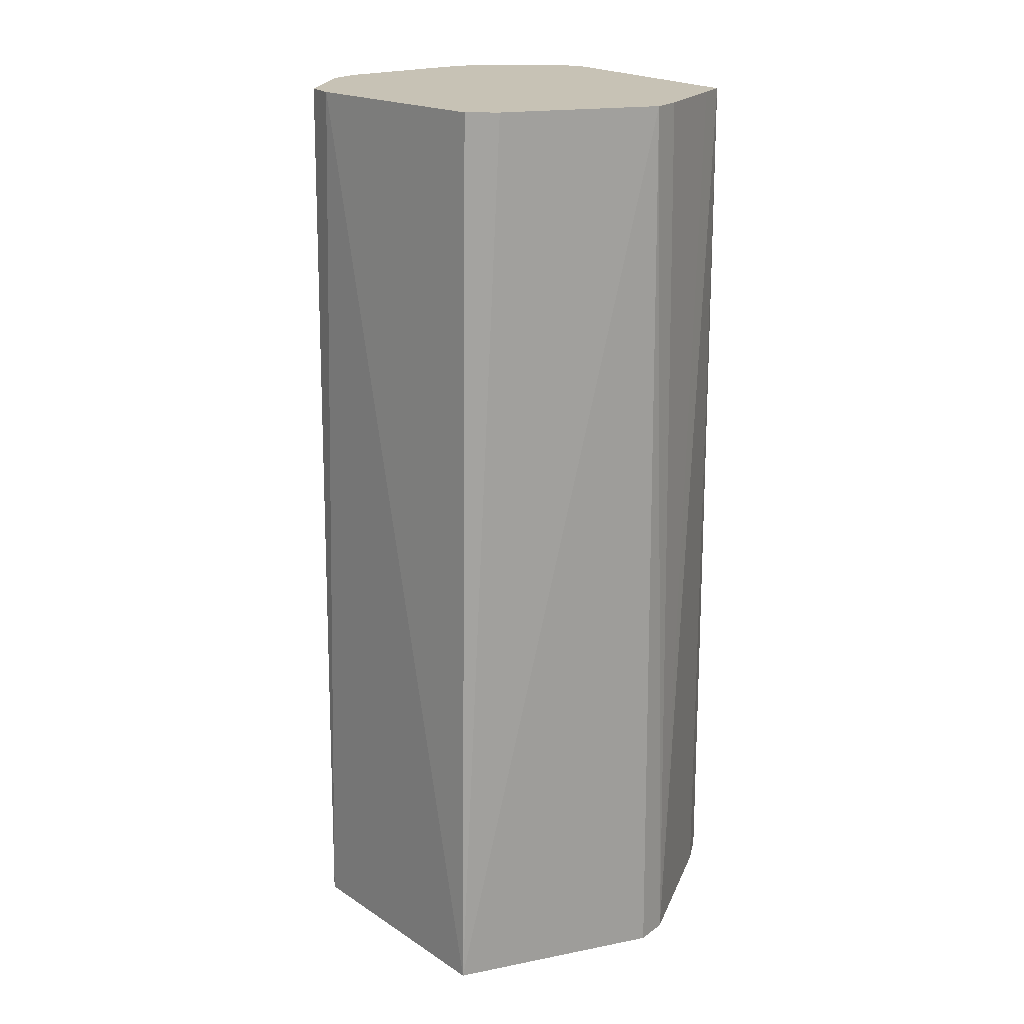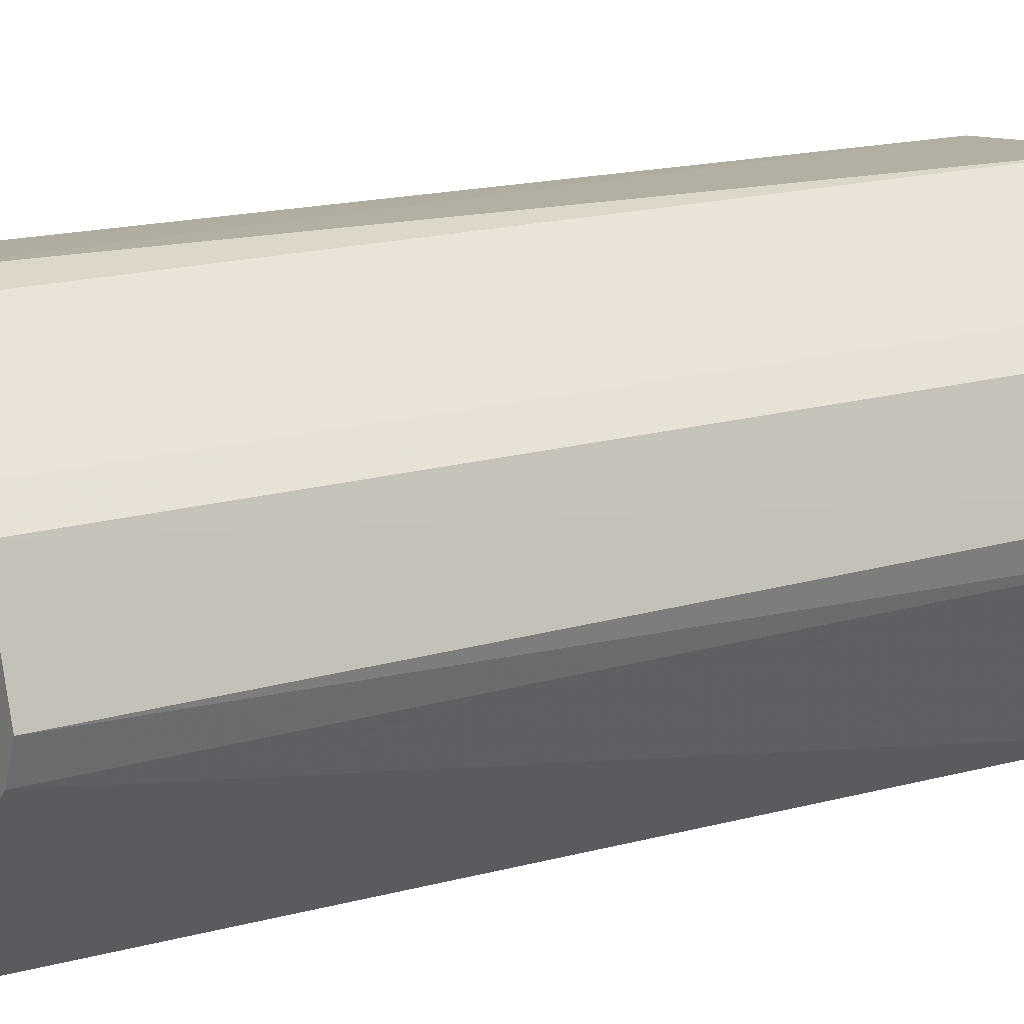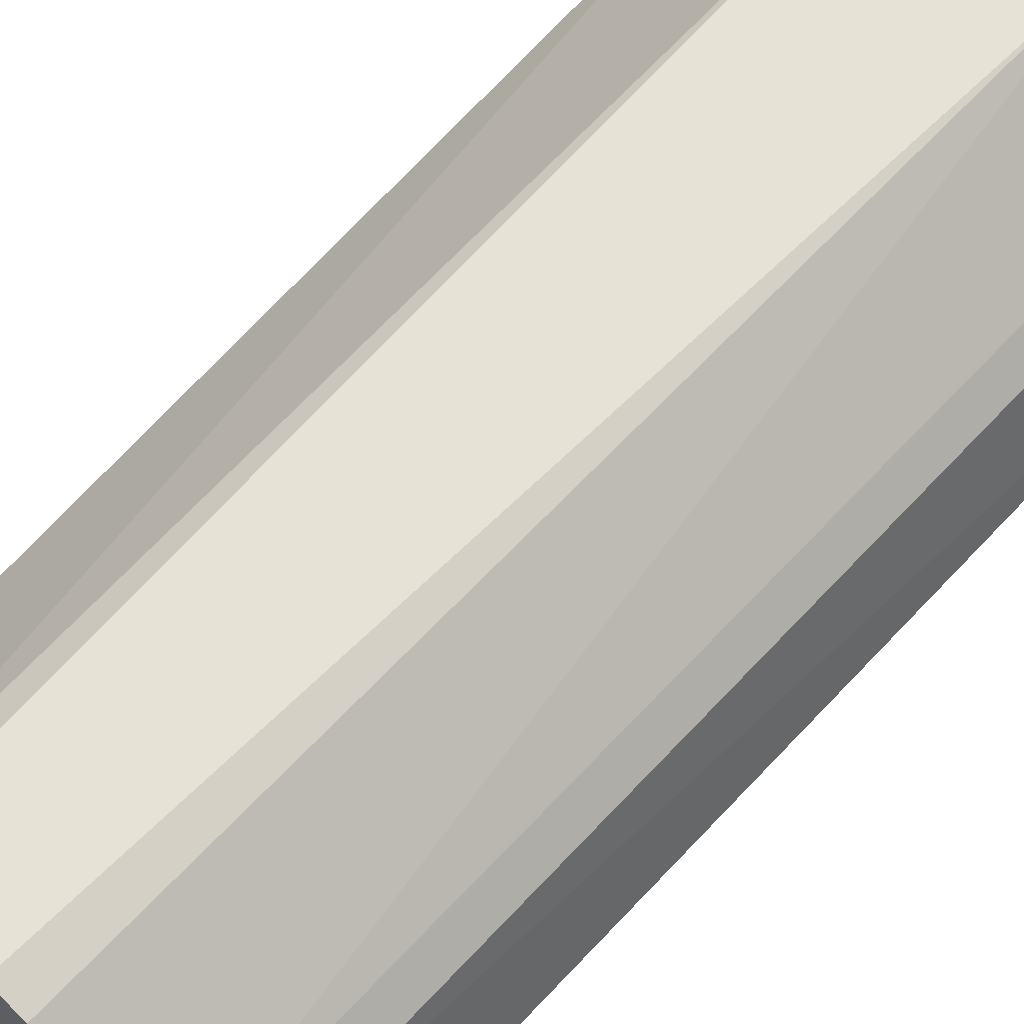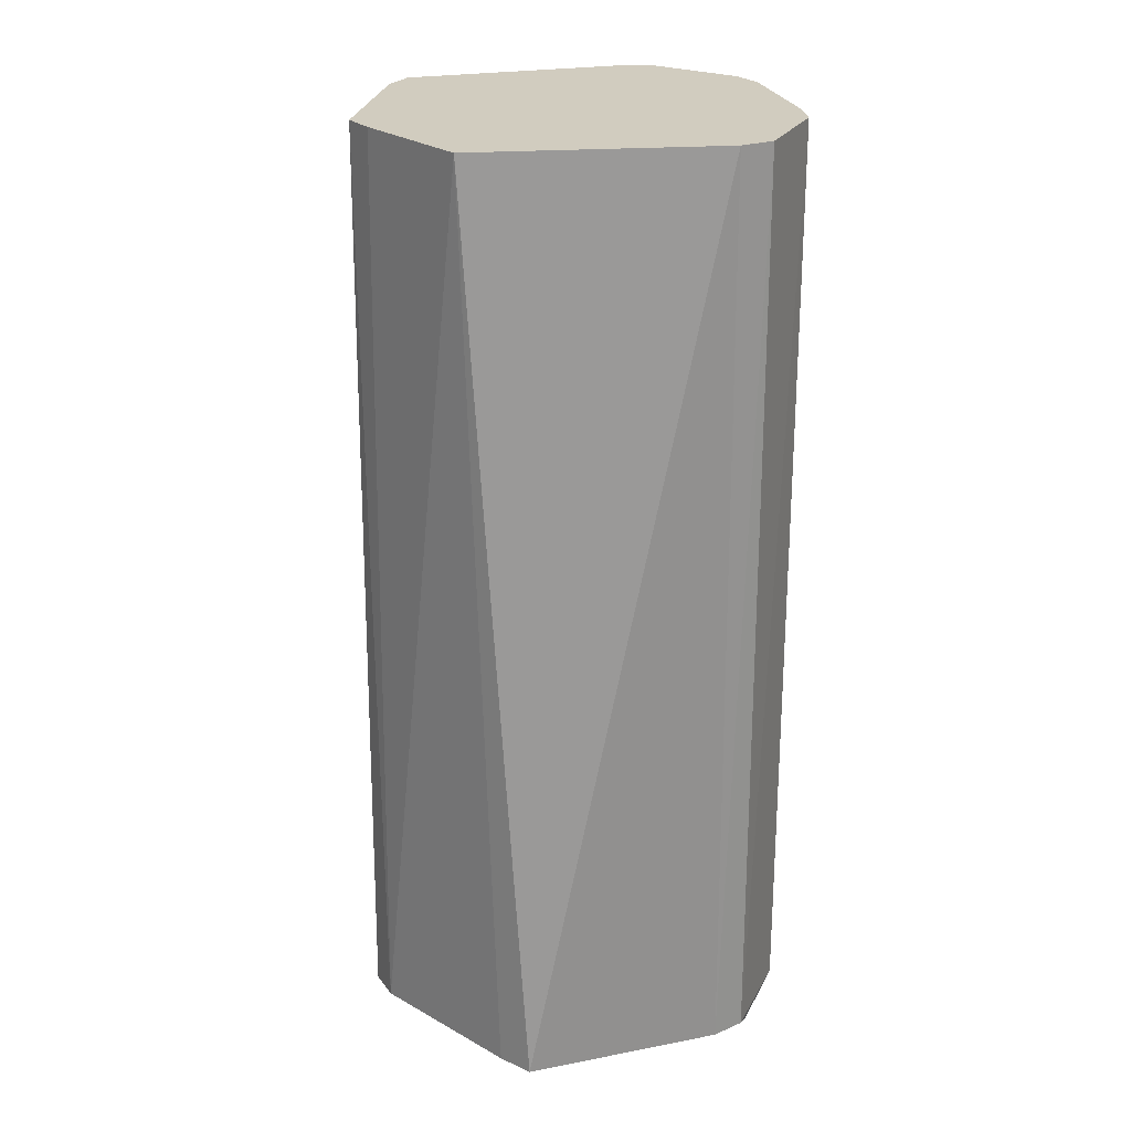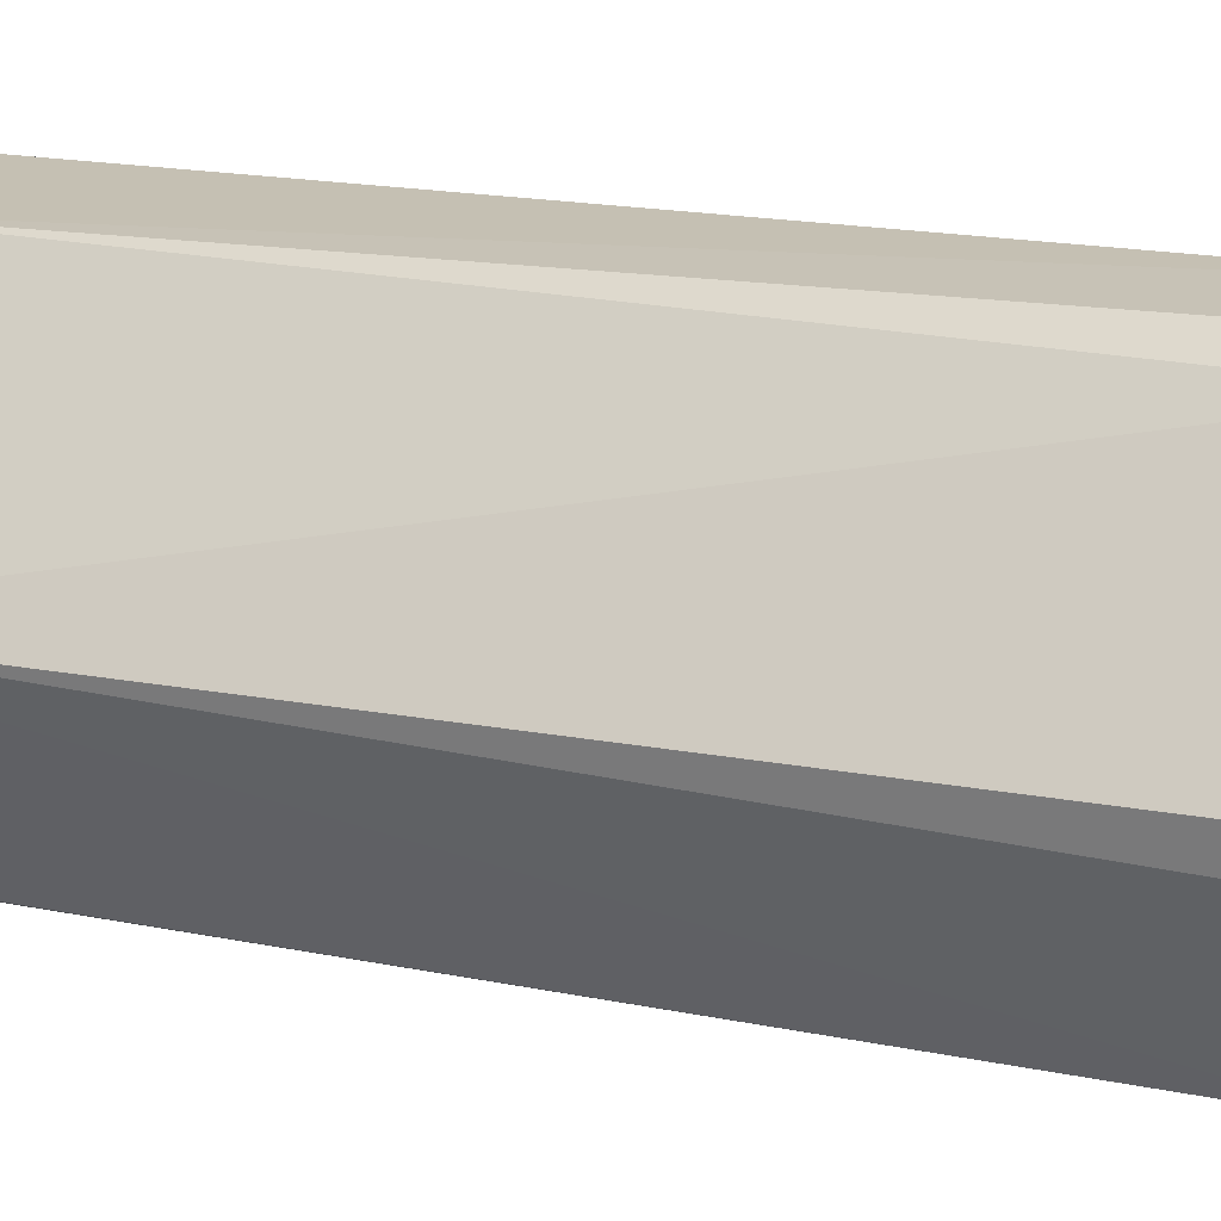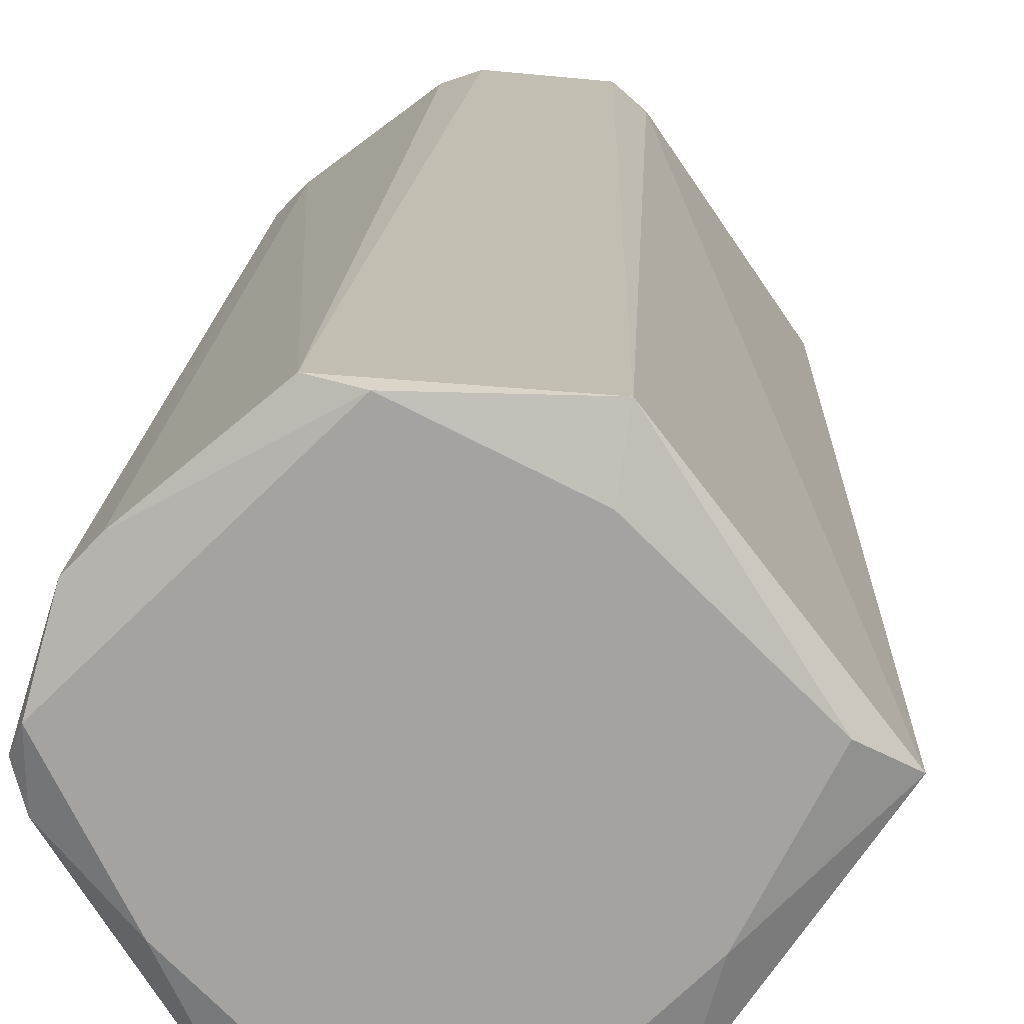
<metadata>
{"format":"obj","ext":"obj","renderer":"f3d","projection":"perspective","resolution":1024,"background":"white","views":[{"elev":19.0,"azim":-76.8,"up":"+Z"},{"elev":14.4,"azim":55.5,"up":"+Y"},{"elev":64.8,"azim":42.9,"up":"+Y"},{"elev":24.1,"azim":39.1,"up":"+Z"},{"elev":15.4,"azim":-64.6,"up":"+Y"},{"elev":16.5,"azim":-176.9,"up":"+Y"}]}
</metadata>
<code>
v 0.02761 0.01473 0.06108
v 0.03165 0.0006953 0.06108
v 0.03196 0.0006953 -0.07244
v 0.004847 -0.02946 0.06108
v 0.009605 -0.02865 -0.07244
v 0.01494 -0.02848 -0.07244
v -0.03615 0.0006953 -0.07244
v -0.0309 0.0006953 0.06108
v -0.01311 0.02657 0.06108
v -0.01436 0.02901 -0.07244
v -0.03055 0.003988 -0.07445
v -0.03615 0.0006953 -0.07244
v -0.01436 0.02901 -0.07244
v -0.01311 0.02657 0.06108
v -0.009382 0.02979 0.06108
v -0.03615 0.0006953 -0.07244
v -0.01311 0.02657 0.06108
v -0.01436 0.02901 -0.07244
v -0.01436 0.02901 -0.07244
v -0.009382 0.02979 0.06108
v 0.004865 0.03096 0.06108
v 0.004865 0.03096 0.06108
v 0.009747 0.03047 -0.07244
v -0.01436 0.02901 -0.07244
v -0.02993 -0.004057 0.06108
v -0.0309 0.0006953 0.06108
v -0.03615 0.0006953 -0.07244
v -0.03615 0.0006953 -0.07244
v -0.01807 -0.02427 0.06108
v -0.02993 -0.004057 0.06108
v -0.01865 -0.02507 -0.07244
v -0.01807 -0.02427 0.06108
v -0.03615 0.0006953 -0.07244
v 0.004865 0.03096 0.06108
v 0.02761 0.01473 0.06108
v 0.009395 0.02939 0.06108
v 0.009395 0.02939 0.06108
v 0.009747 0.03047 -0.07244
v 0.004865 0.03096 0.06108
v 0.03196 0.0006953 -0.07244
v 0.03165 0.0006953 0.06108
v 0.03065 -0.004147 -0.07244
v 0.01302 -0.02174 -0.07437
v 0.01494 -0.02848 -0.07244
v 0.009605 -0.02865 -0.07244
v 0.004847 -0.02946 0.06108
v -0.01807 -0.02427 0.06108
v -0.01339 -0.02573 0.06108
v 0.004308 0.02972 -0.07441
v -0.01436 0.02901 -0.07244
v 0.009747 0.03047 -0.07244
v 0.02761 0.01473 0.06108
v 0.02765 0.01475 -0.07244
v 0.02427 0.01827 -0.07244
v 0.02427 0.01827 -0.07244
v 0.004308 0.02972 -0.07441
v 0.009747 0.03047 -0.07244
v 0.009747 0.03047 -0.07244
v 0.009395 0.02939 0.06108
v 0.02422 0.01824 0.06108
v 0.02422 0.01824 0.06108
v 0.009395 0.02939 0.06108
v 0.02761 0.01473 0.06108
v 0.02422 0.01824 0.06108
v 0.02427 0.01827 -0.07244
v 0.009747 0.03047 -0.07244
v 0.02761 0.01473 0.06108
v 0.02427 0.01827 -0.07244
v 0.02422 0.01824 0.06108
v 0.02983 -0.004019 0.06108
v 0.03065 -0.004147 -0.07244
v 0.03165 0.0006953 0.06108
v 0.01494 -0.02848 -0.07244
v 0.03065 -0.004147 -0.07244
v 0.02983 -0.004019 0.06108
v 0.004847 -0.02946 0.06108
v 0.01494 -0.02848 -0.07244
v 0.02983 -0.004019 0.06108
v -0.01407 -0.02707 -0.07244
v 0.009605 -0.02865 -0.07244
v 0.004847 -0.02946 0.06108
v -0.01807 -0.02427 0.06108
v -0.01865 -0.02507 -0.07244
v -0.01407 -0.02707 -0.07244
v -0.01407 -0.02707 -0.07244
v -0.01339 -0.02573 0.06108
v -0.01807 -0.02427 0.06108
v -0.03055 0.003988 -0.07445
v 0.004308 0.02972 -0.07441
v -0.01312 -0.02174 -0.07442
v -0.01312 -0.02174 -0.07442
v 0.004308 0.02972 -0.07441
v 0.01302 -0.02174 -0.07437
v -0.01312 -0.02174 -0.07442
v -0.01407 -0.02707 -0.07244
v -0.01865 -0.02507 -0.07244
v -0.01312 -0.02174 -0.07442
v 0.01302 -0.02174 -0.07437
v 0.009605 -0.02865 -0.07244
v 0.009605 -0.02865 -0.07244
v -0.01407 -0.02707 -0.07244
v -0.01312 -0.02174 -0.07442
v 0.02174 -0.01317 -0.07435
v 0.03065 -0.004147 -0.07244
v 0.01494 -0.02848 -0.07244
v 0.01494 -0.02848 -0.07244
v 0.01302 -0.02174 -0.07437
v 0.02174 -0.01317 -0.07435
v 0.01302 -0.02174 -0.07437
v 0.004308 0.02972 -0.07441
v 0.02174 -0.01317 -0.07435
v -0.03055 0.003988 -0.07445
v -0.01436 0.02901 -0.07244
v -0.01312 0.02114 -0.07442
v -0.01312 0.02114 -0.07442
v 0.004308 0.02972 -0.07441
v -0.03055 0.003988 -0.07445
v -0.01436 0.02901 -0.07244
v 0.004308 0.02972 -0.07441
v -0.01312 0.02114 -0.07442
v 0.004847 -0.02946 0.06108
v -0.01339 -0.02573 0.06108
v 7.121e-05 -0.02849 0.06108
v 7.121e-05 -0.02849 0.06108
v -0.01407 -0.02707 -0.07244
v 0.004847 -0.02946 0.06108
v -0.01339 -0.02573 0.06108
v -0.01407 -0.02707 -0.07244
v 7.121e-05 -0.02849 0.06108
v -0.03055 0.003988 -0.07445
v -0.01312 -0.02174 -0.07442
v -0.02184 -0.01317 -0.07443
v -0.02184 -0.01317 -0.07443
v -0.01312 -0.02174 -0.07442
v -0.01865 -0.02507 -0.07244
v -0.03615 0.0006953 -0.07244
v -0.03055 0.003988 -0.07445
v -0.02184 -0.01317 -0.07443
v -0.02184 -0.01317 -0.07443
v -0.01865 -0.02507 -0.07244
v -0.03615 0.0006953 -0.07244
v 0.02907 0.01012 -0.07244
v 0.02765 0.01475 -0.07244
v 0.02761 0.01473 0.06108
v 0.03045 0.003988 -0.07433
v 0.02174 -0.01317 -0.07435
v 0.004308 0.02972 -0.07441
v 0.004308 0.02972 -0.07441
v 0.02427 0.01827 -0.07244
v 0.03045 0.003988 -0.07433
v 0.03045 0.003988 -0.07433
v 0.02427 0.01827 -0.07244
v 0.02765 0.01475 -0.07244
v 0.03196 0.0006953 -0.07244
v 0.03065 -0.004147 -0.07244
v 0.03045 0.003988 -0.07433
v 0.03065 -0.004147 -0.07244
v 0.02174 -0.01317 -0.07435
v 0.03045 0.003988 -0.07433
v 0.02765 0.01475 -0.07244
v 0.02907 0.01012 -0.07244
v 0.03045 0.003988 -0.07433
v 0.03196 0.0006953 -0.07244
v 0.03045 0.003988 -0.07433
v 0.03048 0.005512 -0.07244
v 0.03048 0.005512 -0.07244
v 0.03045 0.003988 -0.07433
v 0.02907 0.01012 -0.07244
v 0.03048 0.005512 -0.07244
v 0.02761 0.01473 0.06108
v 0.03196 0.0006953 -0.07244
v 0.03048 0.005512 -0.07244
v 0.02907 0.01012 -0.07244
v 0.02761 0.01473 0.06108
v 0.004865 0.03096 0.06108
v -0.009382 0.02979 0.06108
v 0.02983 -0.004019 0.06108
v 0.02983 -0.004019 0.06108
v -0.01807 -0.02427 0.06108
v 0.004847 -0.02946 0.06108
v -0.0309 0.0006953 0.06108
v -0.02993 -0.004057 0.06108
v 0.02983 -0.004019 0.06108
v 0.02983 -0.004019 0.06108
v 0.02761 0.01473 0.06108
v 0.004865 0.03096 0.06108
v 0.02983 -0.004019 0.06108
v -0.01311 0.02657 0.06108
v -0.0309 0.0006953 0.06108
v 0.03165 0.0006953 0.06108
v 0.02761 0.01473 0.06108
v 0.02983 -0.004019 0.06108
v -0.009382 0.02979 0.06108
v -0.01311 0.02657 0.06108
v 0.02983 -0.004019 0.06108
v 0.02983 -0.004019 0.06108
v -0.02993 -0.004057 0.06108
v -0.01807 -0.02427 0.06108
f 1 2 3
f 4 5 6
f 7 8 9
f 10 11 12
f 13 14 15
f 16 17 18
f 19 20 21
f 22 23 24
f 25 26 27
f 28 29 30
f 31 32 33
f 34 35 36
f 37 38 39
f 40 41 42
f 43 44 45
f 46 47 48
f 49 50 51
f 52 53 54
f 55 56 57
f 58 59 60
f 61 62 63
f 64 65 66
f 67 68 69
f 70 71 72
f 73 74 75
f 76 77 78
f 79 80 81
f 82 83 84
f 85 86 87
f 88 89 90
f 91 92 93
f 94 95 96
f 97 98 99
f 100 101 102
f 103 104 105
f 106 107 108
f 109 110 111
f 112 113 114
f 115 116 117
f 118 119 120
f 121 122 123
f 124 125 126
f 127 128 129
f 130 131 132
f 133 134 135
f 136 137 138
f 139 140 141
f 142 143 144
f 145 146 147
f 148 149 150
f 151 152 153
f 154 155 156
f 157 158 159
f 160 161 162
f 163 164 165
f 166 167 168
f 169 170 171
f 172 173 174
f 175 176 177
f 178 179 180
f 181 182 183
f 184 185 186
f 187 188 189
f 190 191 192
f 193 194 195
f 196 197 198

</code>
